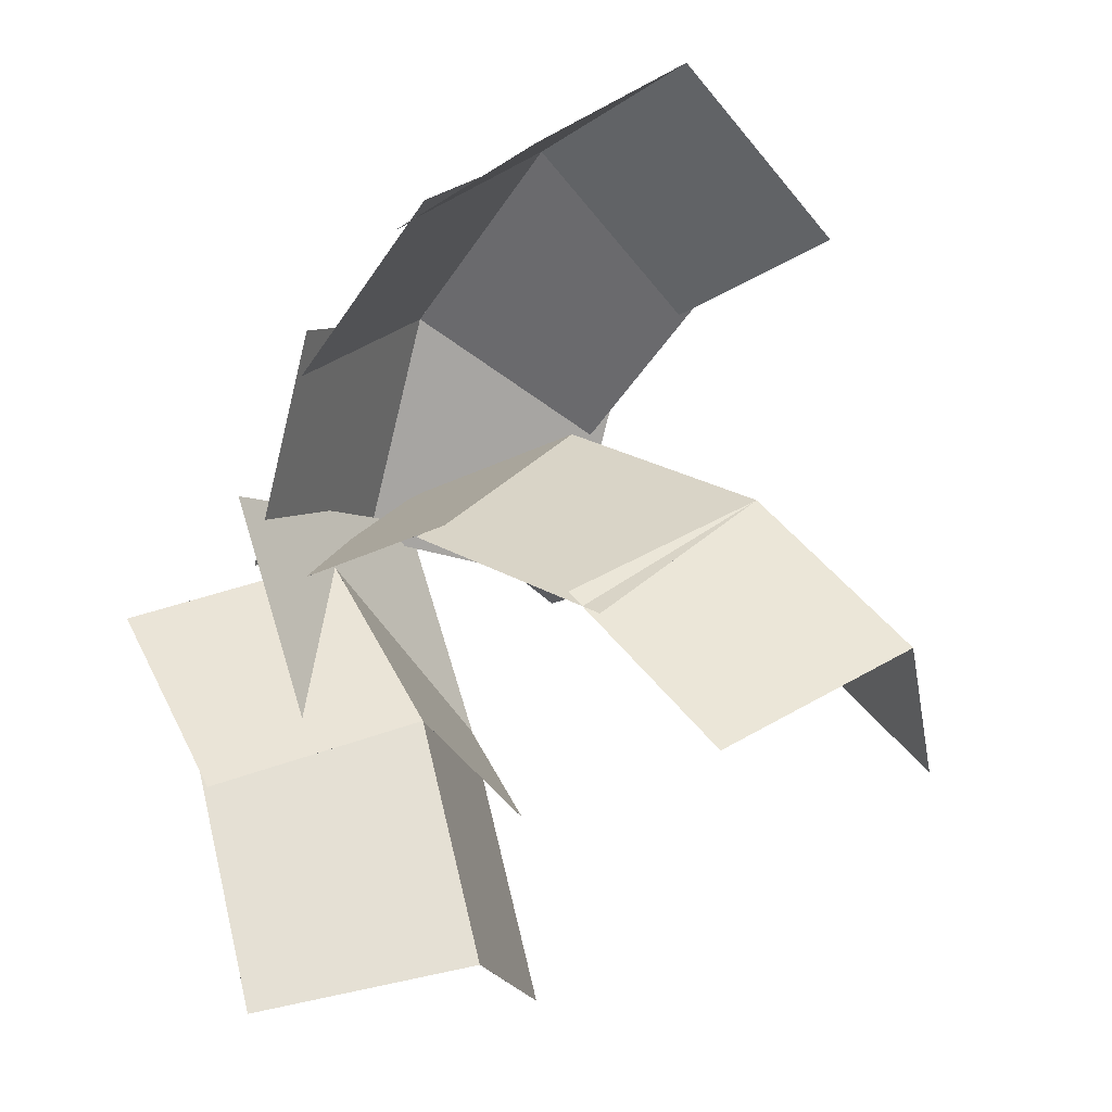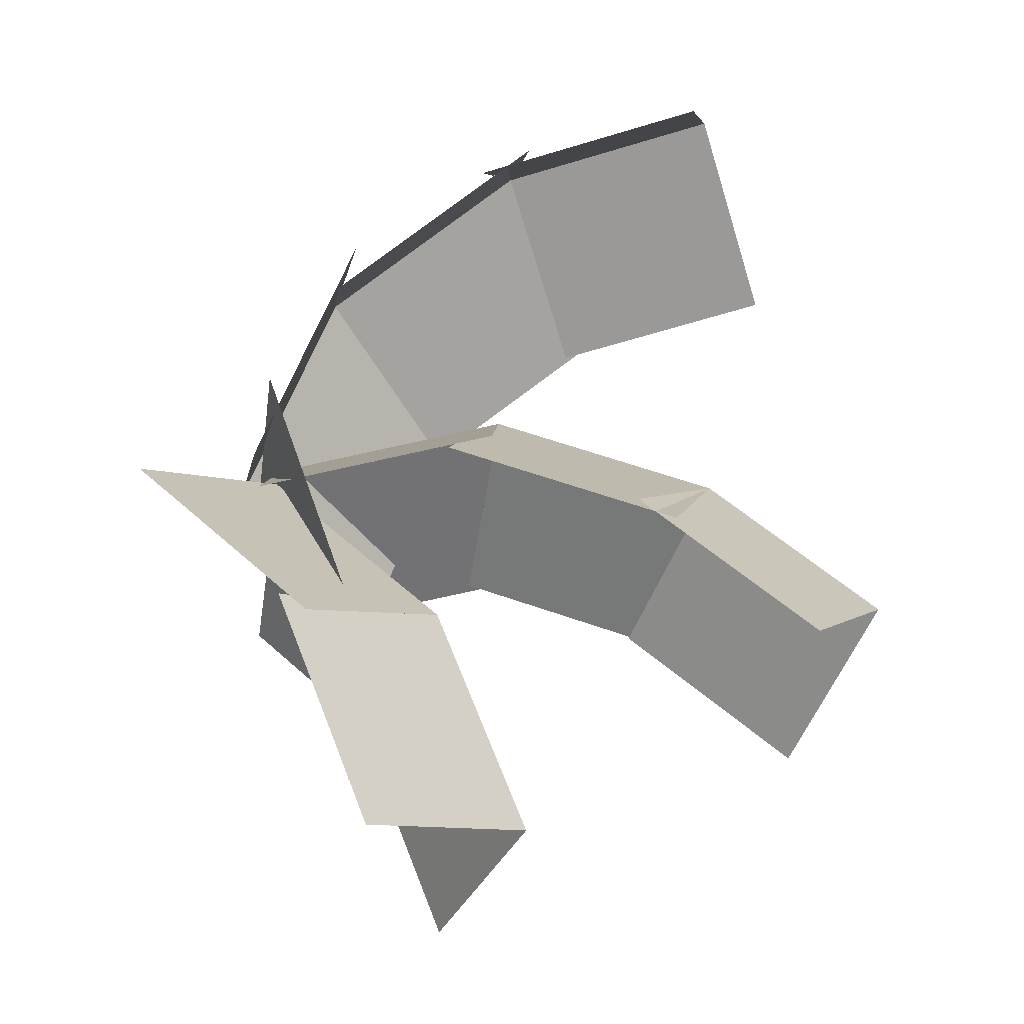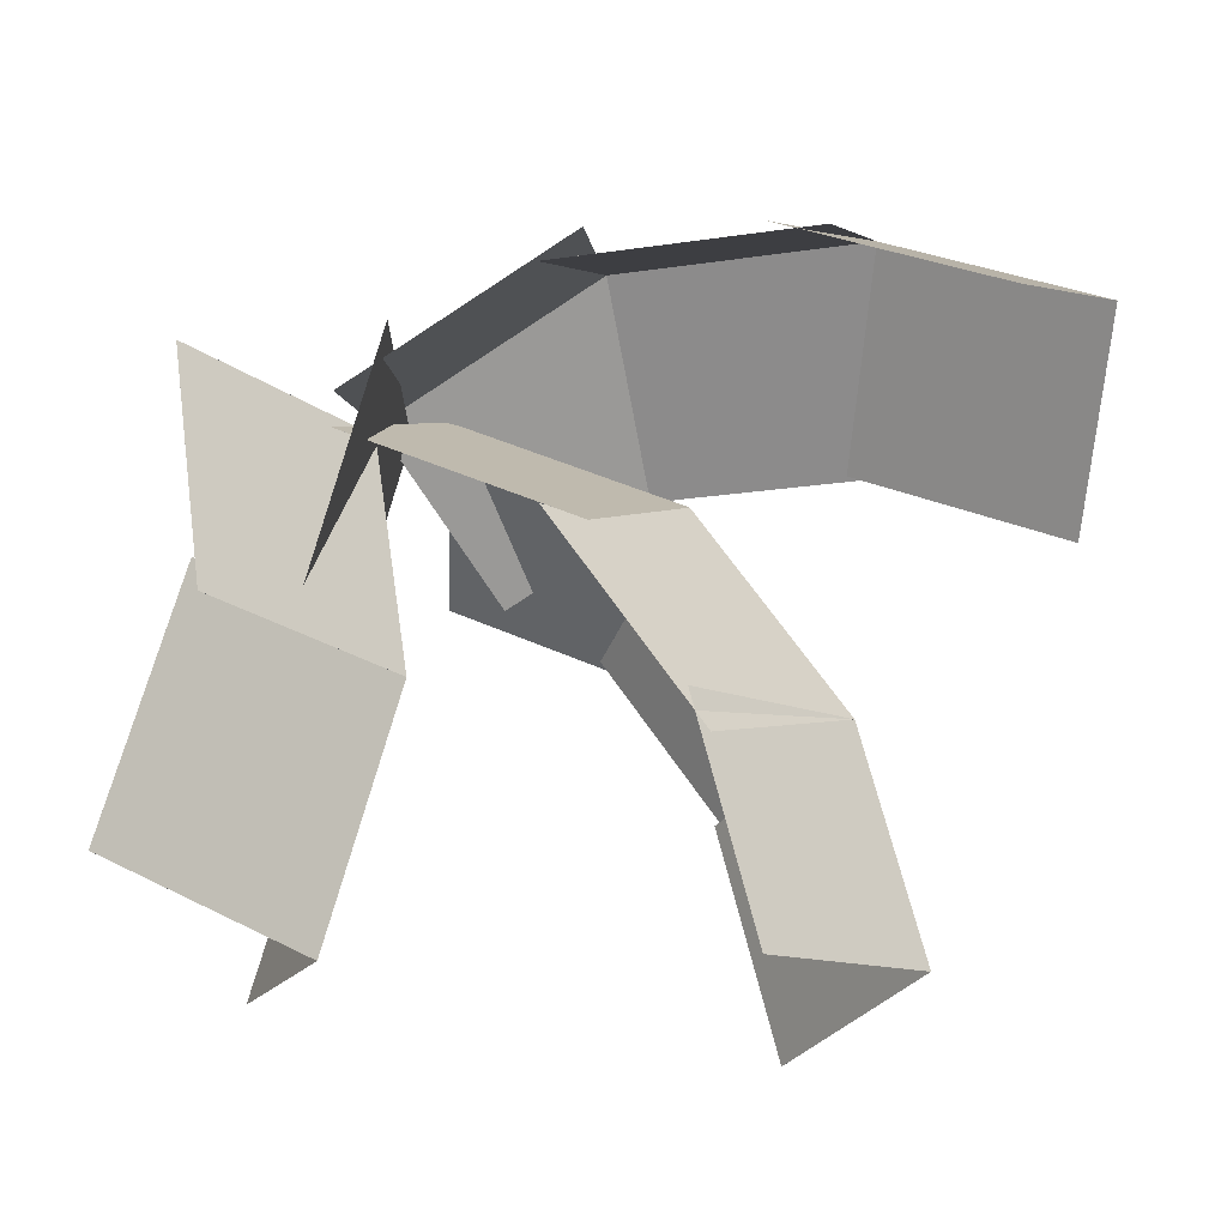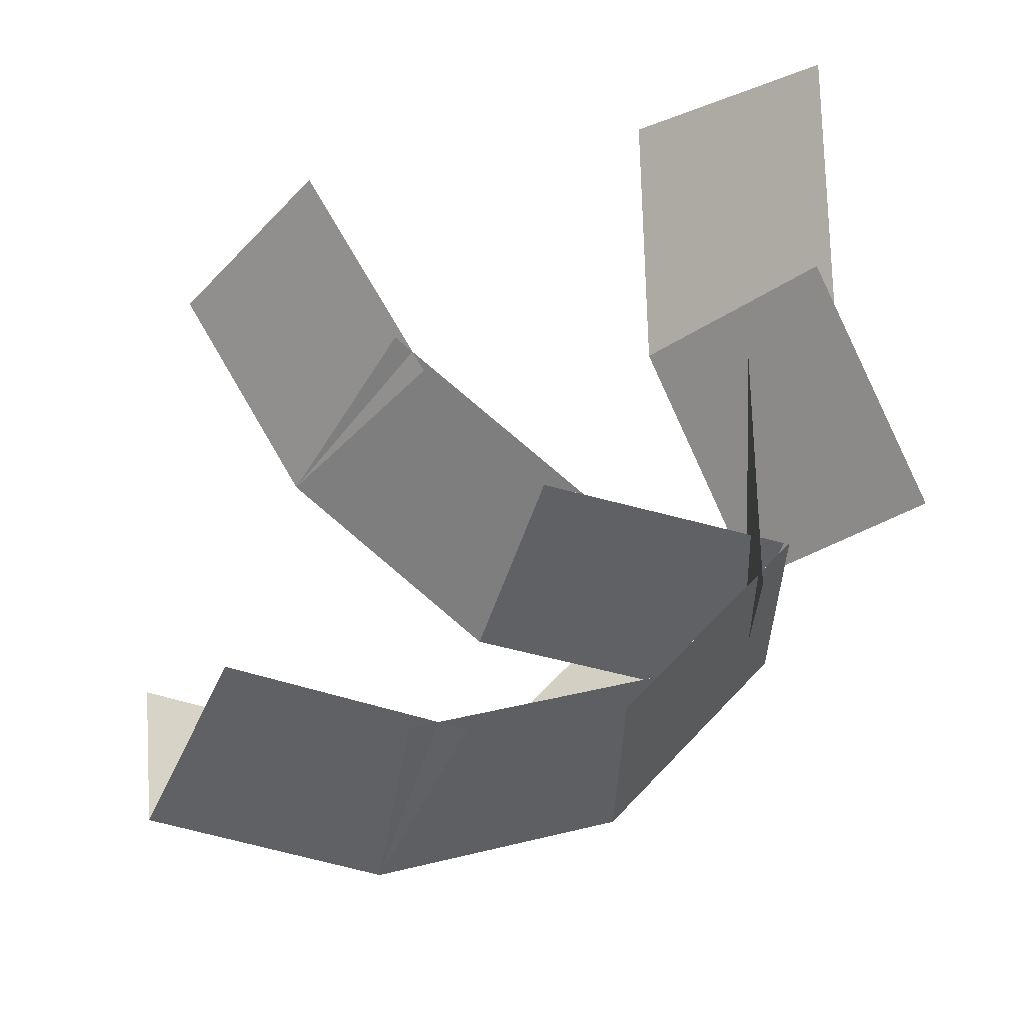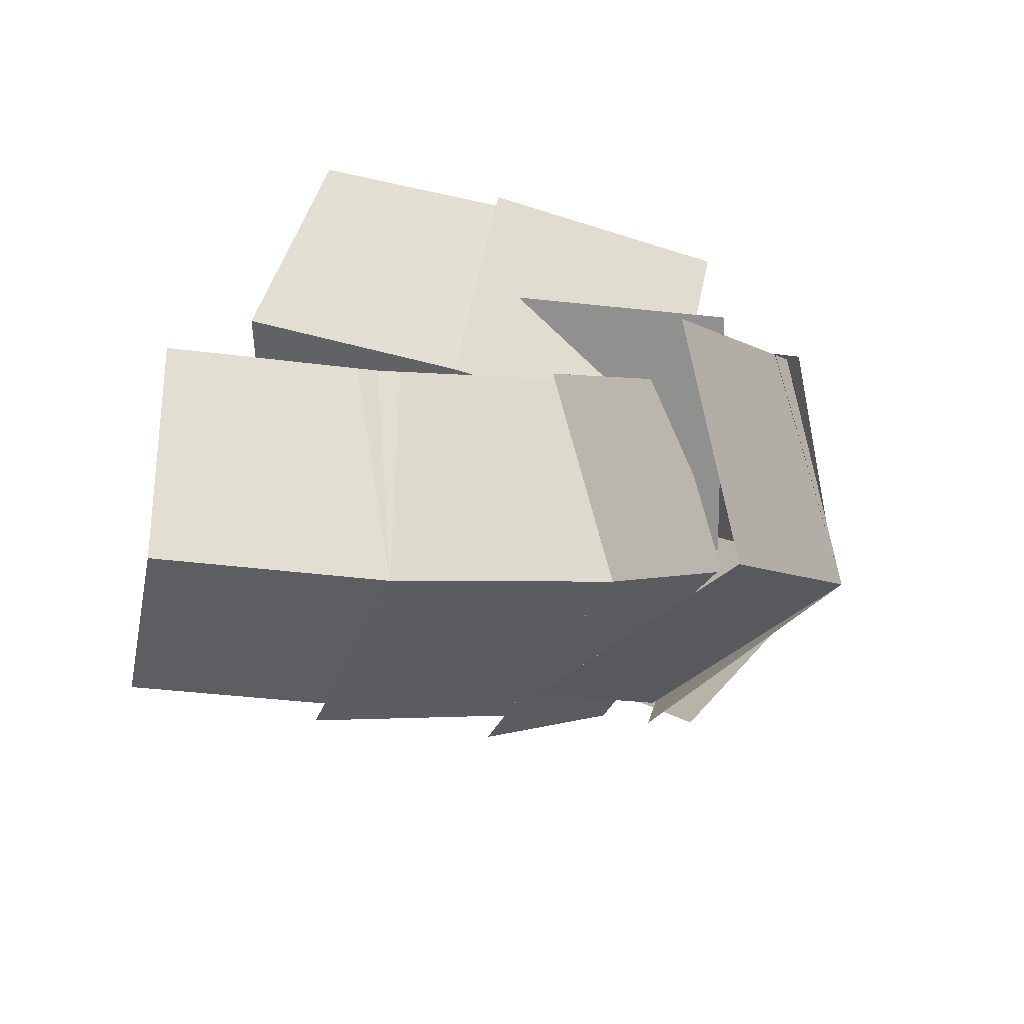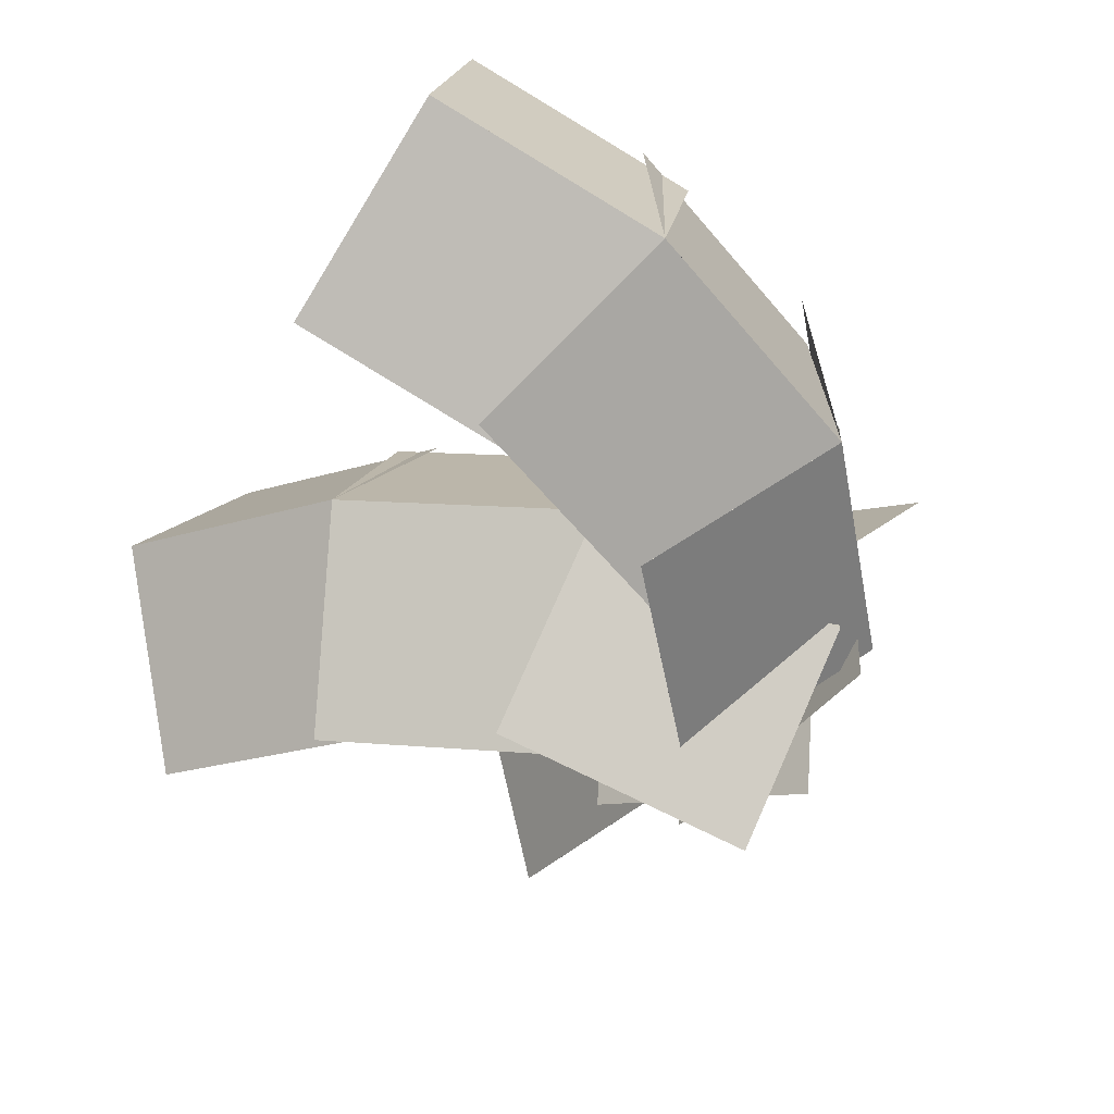
<metadata>
{"format":"obj","ext":"obj","renderer":"f3d","projection":"perspective","resolution":1024,"background":"white","views":[{"elev":-5.2,"azim":30.7,"up":"+Y"},{"elev":-24.2,"azim":-7.6,"up":"+Y"},{"elev":74.4,"azim":35.4,"up":"+Z"},{"elev":67.1,"azim":-161.2,"up":"+Z"},{"elev":18.6,"azim":132.4,"up":"+Z"},{"elev":-39.0,"azim":167.8,"up":"+Z"}]}
</metadata>
<code>
o cube.231
v 0.5617 -0.3517 0.2133
v 0.07435 0.9874 0.2133
v 0.5617 -0.3517 1.683
v 0.07435 0.9874 1.683
v 0.07429 0.9874 0.2133
v 0.5617 -0.3517 0.2133
v 0.07429 0.9874 1.683
v 0.5617 -0.3517 1.683
v -0.0274 0.8943 0.4361
v -0.02737 0.8943 0.4362
v 0.4331 1.984 0.6509
v 0.4332 1.984 0.6509
v 1.263 1.758 0.01672
v 1.263 1.758 0.01677
v 0.8027 0.6685 -0.198
v 0.8027 0.6685 -0.198
v 0.02037 0.6685 1.48
v 0.02043 0.6685 1.48
v 0.4809 1.758 1.694
v 0.481 1.758 1.694
v 0.4331 1.984 0.6509
v 0.4332 1.984 0.6509
v -0.0274 0.8943 0.4361
v -0.02734 0.8943 0.4361
v 0.4331 1.984 0.6509
v 0.4331 1.984 0.6509
v 1.363 2.67 0.9842
v 1.363 2.67 0.9842
v 2.01 2.1 0.3531
v 2.01 2.1 0.3532
v 1.08 1.414 0.01985
v 1.08 1.414 0.0199
v 0.4016 1.552 1.628
v 0.4016 1.552 1.628
v 1.331 2.238 1.961
v 1.331 2.238 1.961
v 1.363 2.67 0.9842
v 1.363 2.67 0.9842
v 0.4331 1.984 0.6509
v 0.4332 1.984 0.6509
v 1.363 2.67 0.9842
v 1.363 2.67 0.9842
v 2.379 2.861 1.397
v 2.379 2.861 1.397
v 2.784 2.122 0.74
v 2.784 2.122 0.74
v 1.768 1.931 0.3275
v 1.768 1.931 0.3275
v 1.102 2.137 1.873
v 1.102 2.137 1.873
v 2.118 2.328 2.286
v 2.118 2.328 2.286
v 2.379 2.861 1.397
v 2.379 2.861 1.397
v 1.363 2.67 0.9842
v 1.363 2.67 0.9841
v 0.04827 0.5871 1.269
v 0.04828 0.5871 1.269
v 1.192 0.7959 1.575
v 1.192 0.7959 1.575
v 1.342 1.322 0.6573
v 1.342 1.322 0.6573
v 0.1982 1.113 0.3509
v 0.1982 1.113 0.3509
v 0.1982 1.113 0.3509
v 0.1982 1.113 0.3509
v 1.342 1.322 0.6573
v 1.342 1.322 0.6573
v 1.671 0.7959 -0.2127
v 1.671 0.7958 -0.2127
v 0.5274 0.5871 -0.5192
v 0.5274 0.587 -0.5191
v 1.342 1.322 0.6574
v 1.342 1.322 0.6574
v 2.453 0.9103 0.8611
v 2.453 0.9102 0.8611
v 2.398 0.3212 -0.02893
v 2.398 0.3211 -0.0289
v 1.287 0.7331 -0.2327
v 1.287 0.733 -0.2326
v 0.9805 0.7596 1.491
v 0.9805 0.7595 1.491
v 2.092 0.3477 1.695
v 2.092 0.3476 1.695
v 2.453 0.9103 0.8611
v 2.453 0.9102 0.8611
v 1.342 1.322 0.6574
v 1.342 1.322 0.6573
v 2.453 0.9103 0.8611
v 2.453 0.9103 0.8612
v 3.29 0.1942 1.021
v 3.29 0.1942 1.021
v 2.997 -0.3441 0.1455
v 2.997 -0.3441 0.1455
v 2.16 0.372 -0.01432
v 2.16 0.372 -0.01429
v 1.91 0.4543 1.661
v 1.91 0.4542 1.661
v 2.748 -0.2618 1.821
v 2.748 -0.2619 1.821
v 3.29 0.1942 1.021
v 3.29 0.1942 1.021
v 2.453 0.9103 0.8611
v 2.453 0.9103 0.8611
v 0.1503 0.72 1.018
v 0.1503 0.72 1.018
v 0.9492 -0.1016 1.382
v 0.9492 -0.1016 1.382
v 0.9107 -0.5651 0.4193
v 0.9107 -0.5651 0.4193
v 0.1118 0.2566 0.05552
v 0.1118 0.2565 0.05554
v -0.5213 0.4082 1.788
v -0.5213 0.4081 1.788
v 0.2776 -0.4134 2.152
v 0.2776 -0.4135 2.152
v 0.9492 -0.1016 1.382
v 0.9492 -0.1016 1.382
v 0.1503 0.72 1.018
v 0.1503 0.72 1.018
v 0.9492 -0.1016 1.382
v 0.9492 -0.1016 1.382
v 1.365 -1.22 1.53
v 1.365 -1.22 1.53
v 1.065 -1.464 0.5339
v 1.065 -1.464 0.5339
v 0.6485 -0.3457 0.3855
v 0.6484 -0.3457 0.3855
v 0.1532 -0.3072 2.065
v 0.1532 -0.3072 2.064
v 0.5694 -1.425 2.213
v 0.5693 -1.425 2.213
v 1.365 -1.22 1.53
v 1.365 -1.22 1.53
v 0.9492 -0.1016 1.382
v 0.9492 -0.1016 1.382
f 1 2 3
f 2 4 3
f 5 6 7
f 6 8 7
f 9 10 11
f 10 12 11
f 13 14 15
f 14 16 15
f 13 15 11
f 15 9 11
f 16 14 10
f 14 12 10
f 15 16 9
f 16 10 9
f 11 12 13
f 12 14 13
f 17 18 19
f 18 20 19
f 21 22 23
f 22 24 23
f 21 23 19
f 23 17 19
f 24 22 18
f 22 20 18
f 23 24 17
f 24 18 17
f 19 20 21
f 20 22 21
f 25 26 27
f 26 28 27
f 29 30 31
f 30 32 31
f 29 31 27
f 31 25 27
f 32 30 26
f 30 28 26
f 31 32 25
f 32 26 25
f 27 28 29
f 28 30 29
f 33 34 35
f 34 36 35
f 37 38 39
f 38 40 39
f 37 39 35
f 39 33 35
f 40 38 34
f 38 36 34
f 39 40 33
f 40 34 33
f 35 36 37
f 36 38 37
f 41 42 43
f 42 44 43
f 45 46 47
f 46 48 47
f 45 47 43
f 47 41 43
f 48 46 42
f 46 44 42
f 47 48 41
f 48 42 41
f 43 44 45
f 44 46 45
f 49 50 51
f 50 52 51
f 53 54 55
f 54 56 55
f 53 55 51
f 55 49 51
f 56 54 50
f 54 52 50
f 55 56 49
f 56 50 49
f 51 52 53
f 52 54 53
f 57 58 59
f 58 60 59
f 61 62 63
f 62 64 63
f 61 63 59
f 63 57 59
f 64 62 58
f 62 60 58
f 63 64 57
f 64 58 57
f 59 60 61
f 60 62 61
f 65 66 67
f 66 68 67
f 69 70 71
f 70 72 71
f 69 71 67
f 71 65 67
f 72 70 66
f 70 68 66
f 71 72 65
f 72 66 65
f 67 68 69
f 68 70 69
f 73 74 75
f 74 76 75
f 77 78 79
f 78 80 79
f 77 79 75
f 79 73 75
f 80 78 74
f 78 76 74
f 79 80 73
f 80 74 73
f 75 76 77
f 76 78 77
f 81 82 83
f 82 84 83
f 85 86 87
f 86 88 87
f 85 87 83
f 87 81 83
f 88 86 82
f 86 84 82
f 87 88 81
f 88 82 81
f 83 84 85
f 84 86 85
f 89 90 91
f 90 92 91
f 93 94 95
f 94 96 95
f 93 95 91
f 95 89 91
f 96 94 90
f 94 92 90
f 95 96 89
f 96 90 89
f 91 92 93
f 92 94 93
f 97 98 99
f 98 100 99
f 101 102 103
f 102 104 103
f 101 103 99
f 103 97 99
f 104 102 98
f 102 100 98
f 103 104 97
f 104 98 97
f 99 100 101
f 100 102 101
f 105 106 107
f 106 108 107
f 109 110 111
f 110 112 111
f 109 111 107
f 111 105 107
f 112 110 106
f 110 108 106
f 111 112 105
f 112 106 105
f 107 108 109
f 108 110 109
f 113 114 115
f 114 116 115
f 117 118 119
f 118 120 119
f 117 119 115
f 119 113 115
f 120 118 114
f 118 116 114
f 119 120 113
f 120 114 113
f 115 116 117
f 116 118 117
f 121 122 123
f 122 124 123
f 125 126 127
f 126 128 127
f 125 127 123
f 127 121 123
f 128 126 122
f 126 124 122
f 127 128 121
f 128 122 121
f 123 124 125
f 124 126 125
f 129 130 131
f 130 132 131
f 133 134 135
f 134 136 135
f 133 135 131
f 135 129 131
f 136 134 130
f 134 132 130
f 135 136 129
f 136 130 129
f 131 132 133
f 132 134 133

</code>
